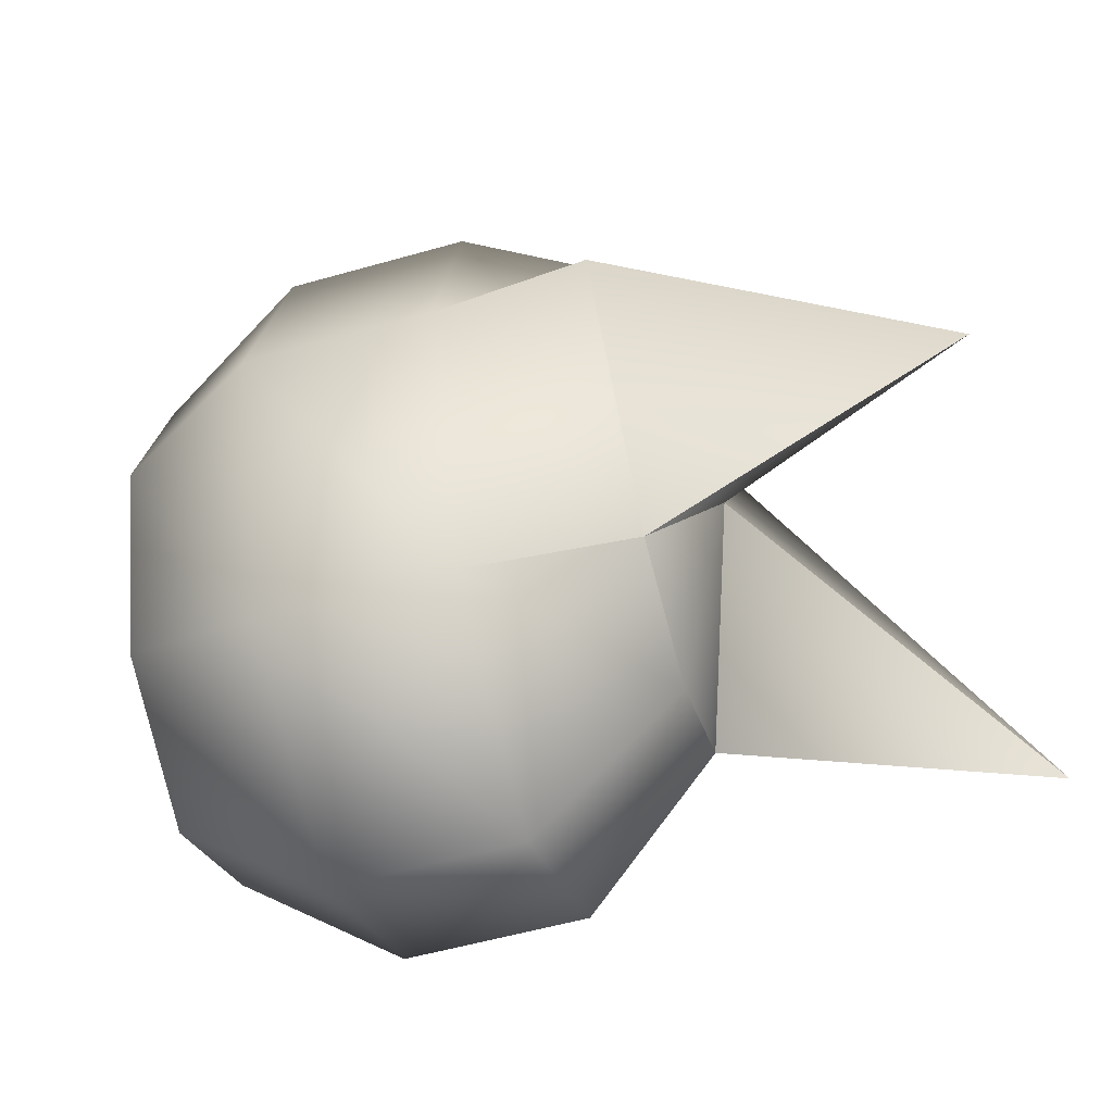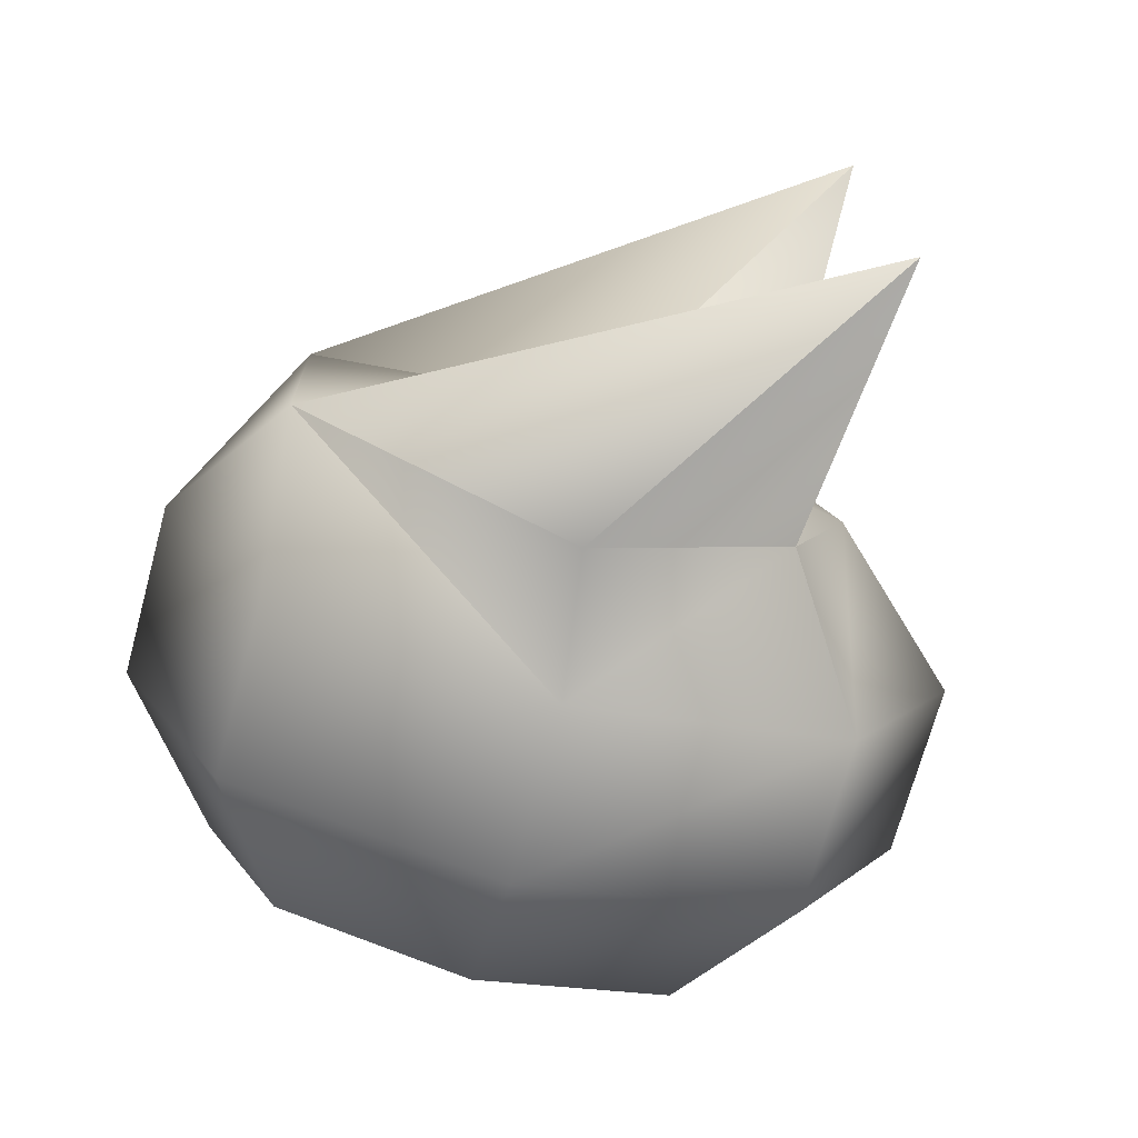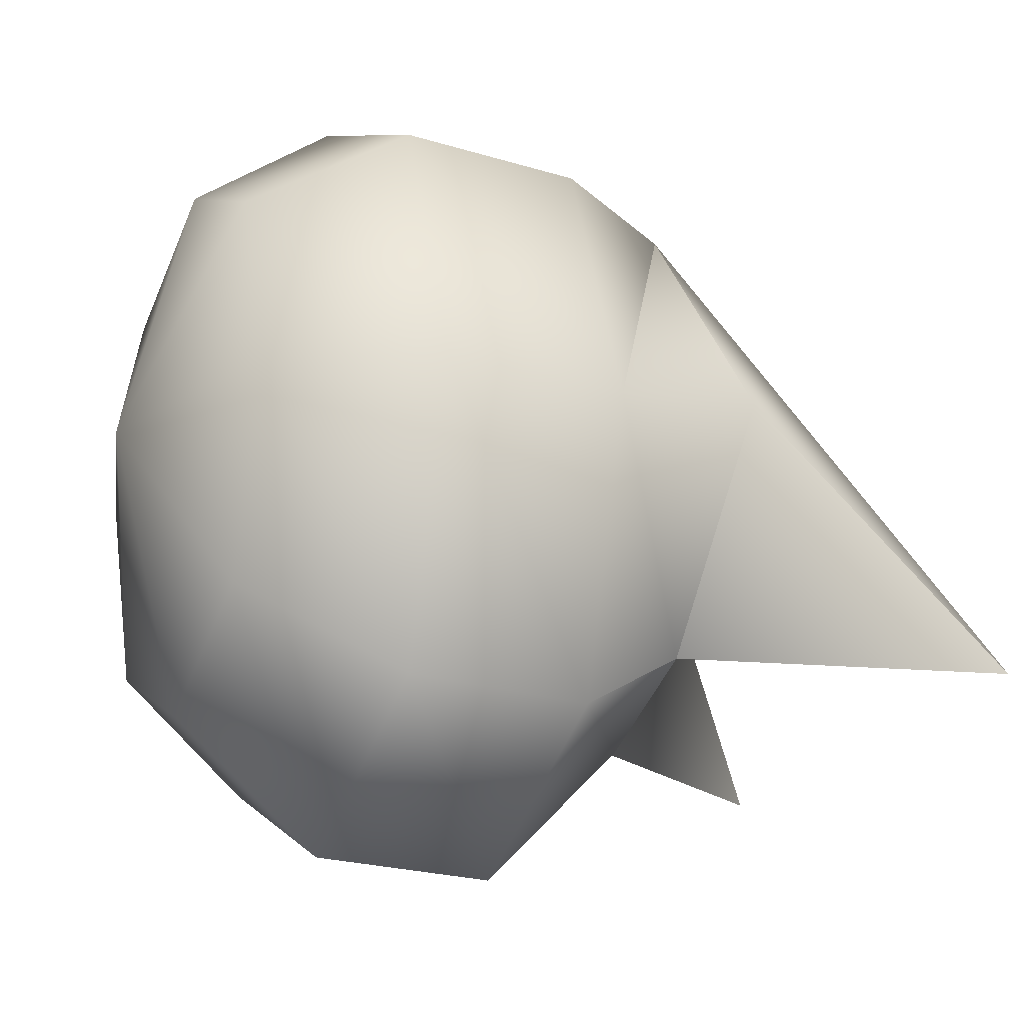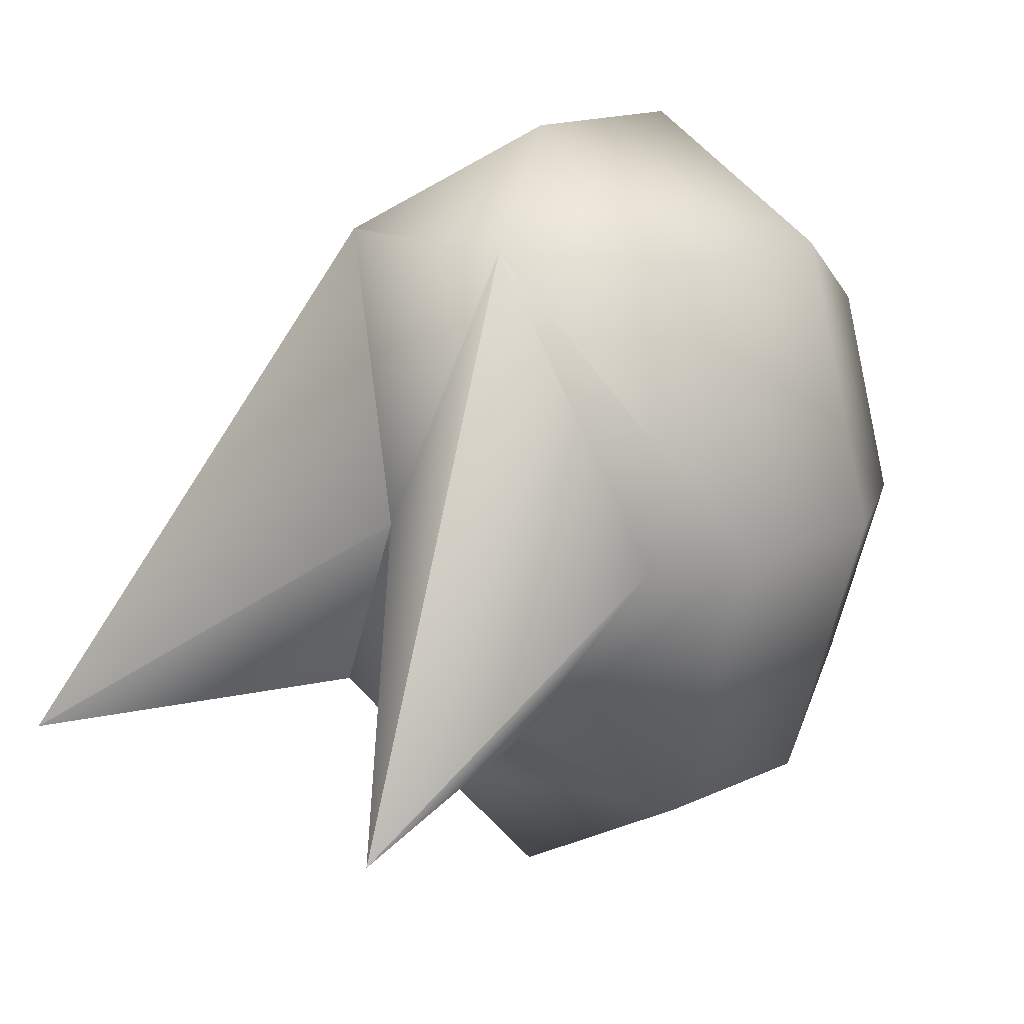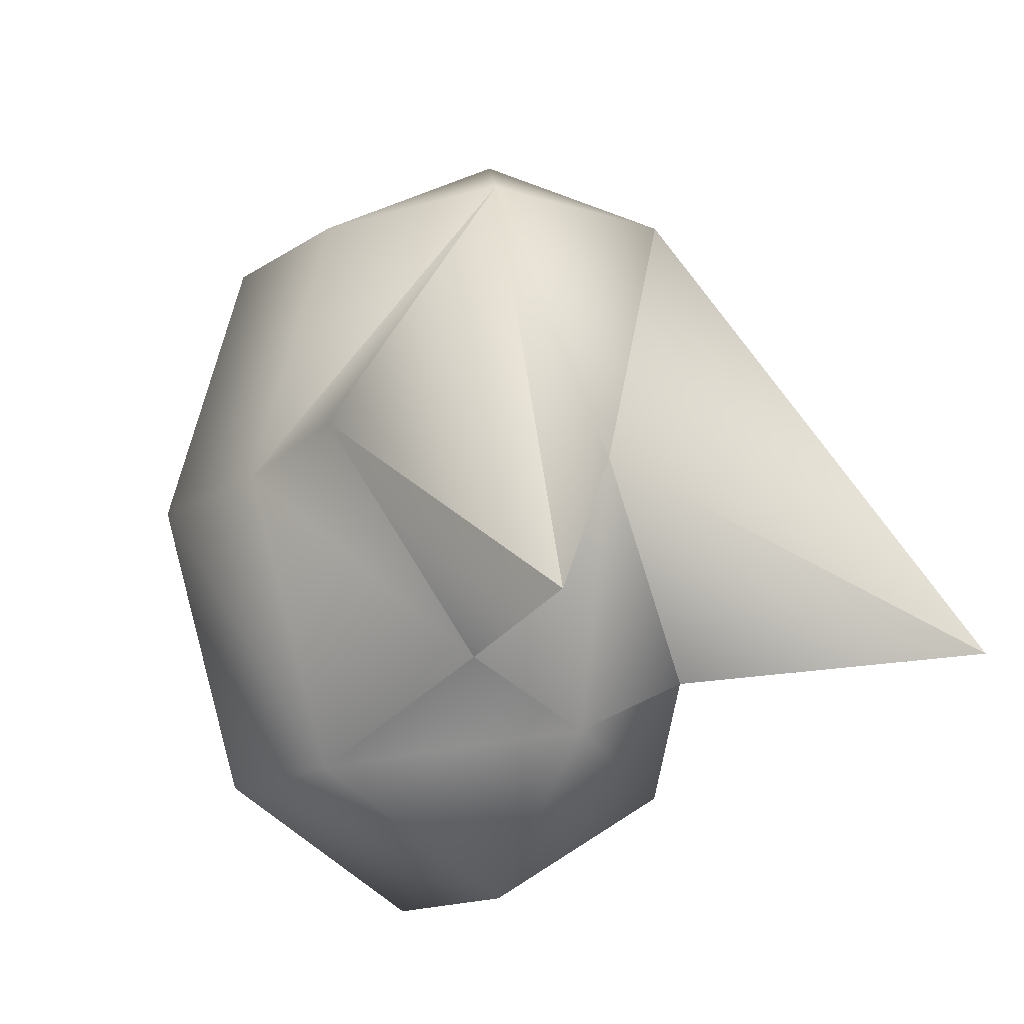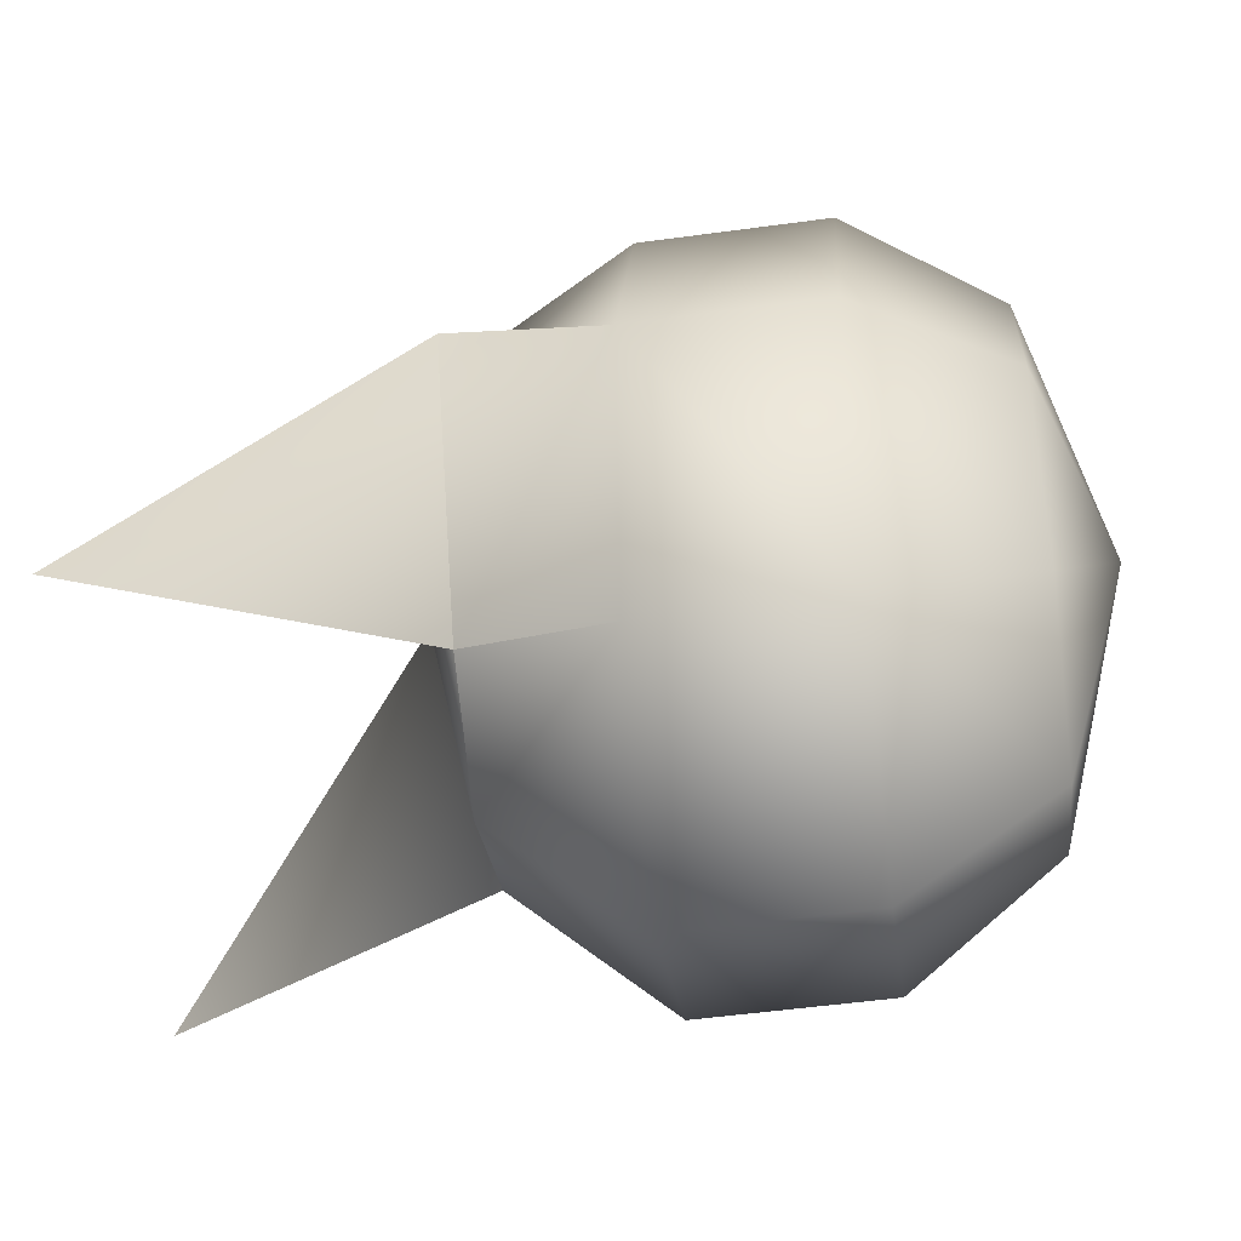
<metadata>
{"format":"obj","ext":"obj","renderer":"f3d","projection":"perspective","resolution":1024,"background":"white","views":[{"elev":-54.2,"azim":-163.2,"up":"+Y"},{"elev":-71.5,"azim":-105.3,"up":"+Z"},{"elev":-24.3,"azim":153.5,"up":"+Y"},{"elev":15.9,"azim":-44.3,"up":"+Y"},{"elev":-14.4,"azim":-125.1,"up":"+Y"},{"elev":-53.1,"azim":8.2,"up":"+Y"}]}
</metadata>
<code>
v 1.001 0.000247 -0.8963
v 1.316 0.004541 -0.003464
v 0.9869 -0.856 -0.6328
v 1.022 0.859 -0.6372
v 1.039 1.217 -0.007098
v 0.9884 -1.208 -0.000878
v 1.005 -0.8498 0.6292
v 1.026 0.008932 0.8884
v 1.04 0.8652 0.6248
v 1.039 1.217 -0.007098
v 0.3966 1.217 -0.9038
v 0.4197 1.726 -0.009493
v 1.022 0.859 -0.6372
v 0.3663 -0.001477 -1.272
v 1.001 0.000247 -0.8963
v 0.3463 -1.217 -0.8975
v 0.9869 -0.856 -0.6328
v 0.3485 -1.717 -0.000665
v 0.9884 -1.208 -0.000878
v 0.3715 -1.208 0.8936
v 1.005 -0.8498 0.6292
v 0.4019 0.01085 1.261
v 1.026 0.008932 0.8884
v 0.4218 1.226 0.8874
v 1.04 0.8652 0.6248
v -1.052 -0.8036 -0.559
v -2.397 -0.8268 -1.089
v -1.043 0.08718 -1.275
v -0.3836 1.218 -0.9051
v -0.414 -0.001355 -1.273
v -1.061 1.299 -0.4587
v -1.049 -1.059 -0.004797
v -1.267 0.09339 -0.008168
v -0.4339 -1.217 -0.8989
v -0.4317 -1.716 -0.002017
v -0.4087 -1.208 0.8923
v -1.036 -0.7982 0.548
v -0.3784 0.01097 1.26
v -0.3584 1.226 0.886
v -0.3606 1.726 -0.01085
v -1.049 1.303 0.4369
v -2.367 -0.8162 1.074
v -1.008 0.09952 1.26
f 1 2 3
f 4 2 1
f 4 5 2
f 6 3 2
f 7 6 2
f 8 7 2
f 9 8 2
f 9 2 5
f 10 11 12
f 13 11 10
f 13 14 11
f 15 14 13
f 15 16 14
f 17 16 15
f 17 18 16
f 19 18 17
f 19 20 18
f 21 20 19
f 21 22 20
f 23 22 21
f 23 24 22
f 25 24 23
f 26 27 28
f 29 30 31
f 26 32 33
f 27 26 33
f 27 33 31
f 28 27 31
f 28 31 30
f 26 28 30
f 26 30 34
f 32 26 34
f 32 34 35
f 36 32 35
f 32 37 33
f 36 37 32
f 36 38 37
f 22 24 39
f 22 39 38
f 20 22 38
f 20 38 36
f 18 20 36
f 18 36 35
f 16 18 35
f 16 35 34
f 14 16 34
f 14 34 30
f 11 14 30
f 11 30 29
f 12 11 29
f 12 29 40
f 40 29 31
f 41 40 31
f 41 31 33
f 42 41 33
f 42 33 37
f 43 42 37
f 43 37 38
f 41 43 38
f 41 38 39
f 40 41 39
f 24 40 39
f 24 12 40
f 12 24 25
f 10 12 25
f 42 43 41

</code>
